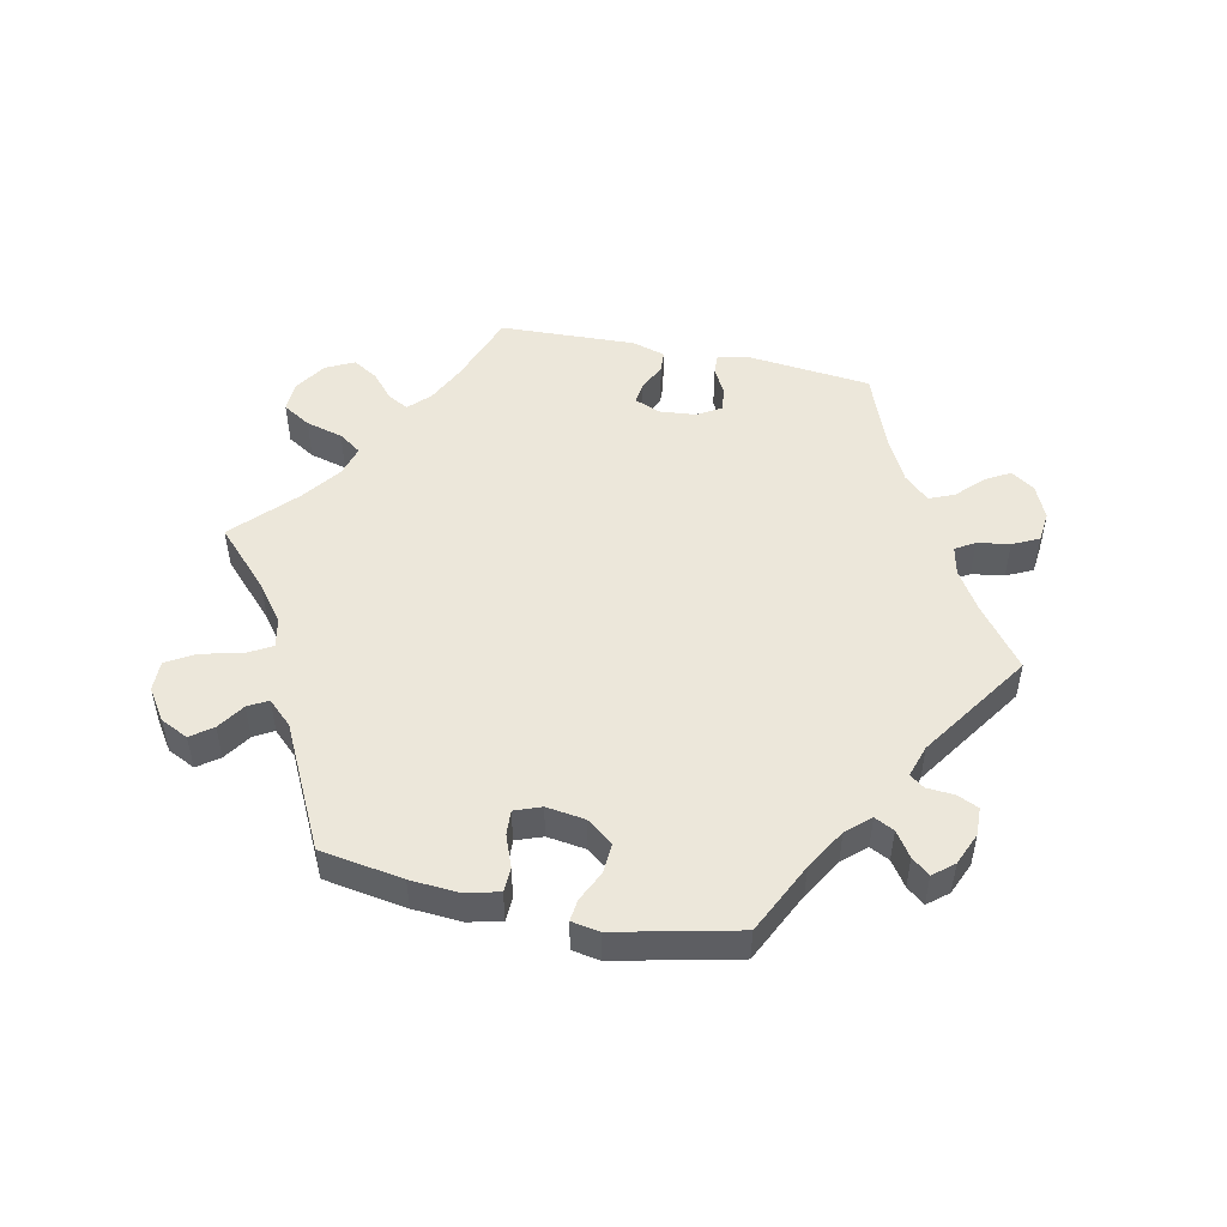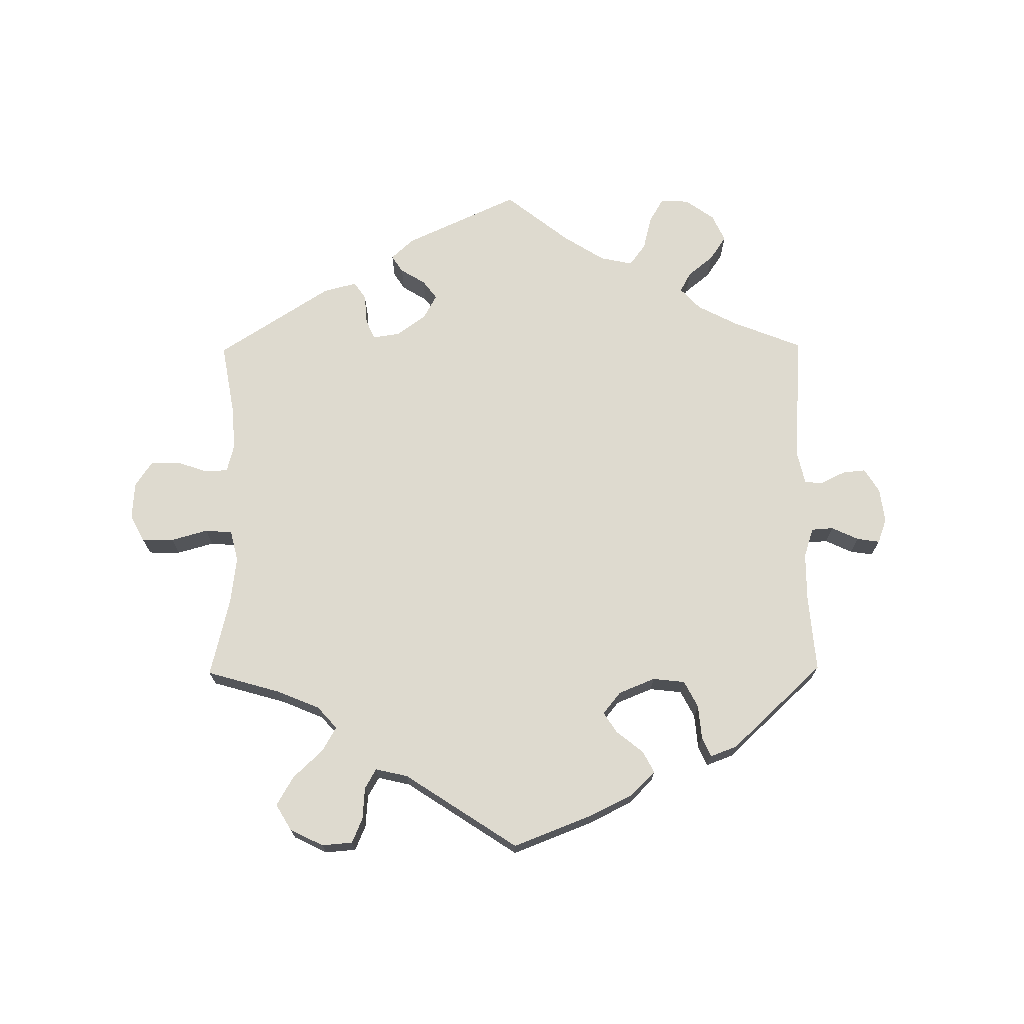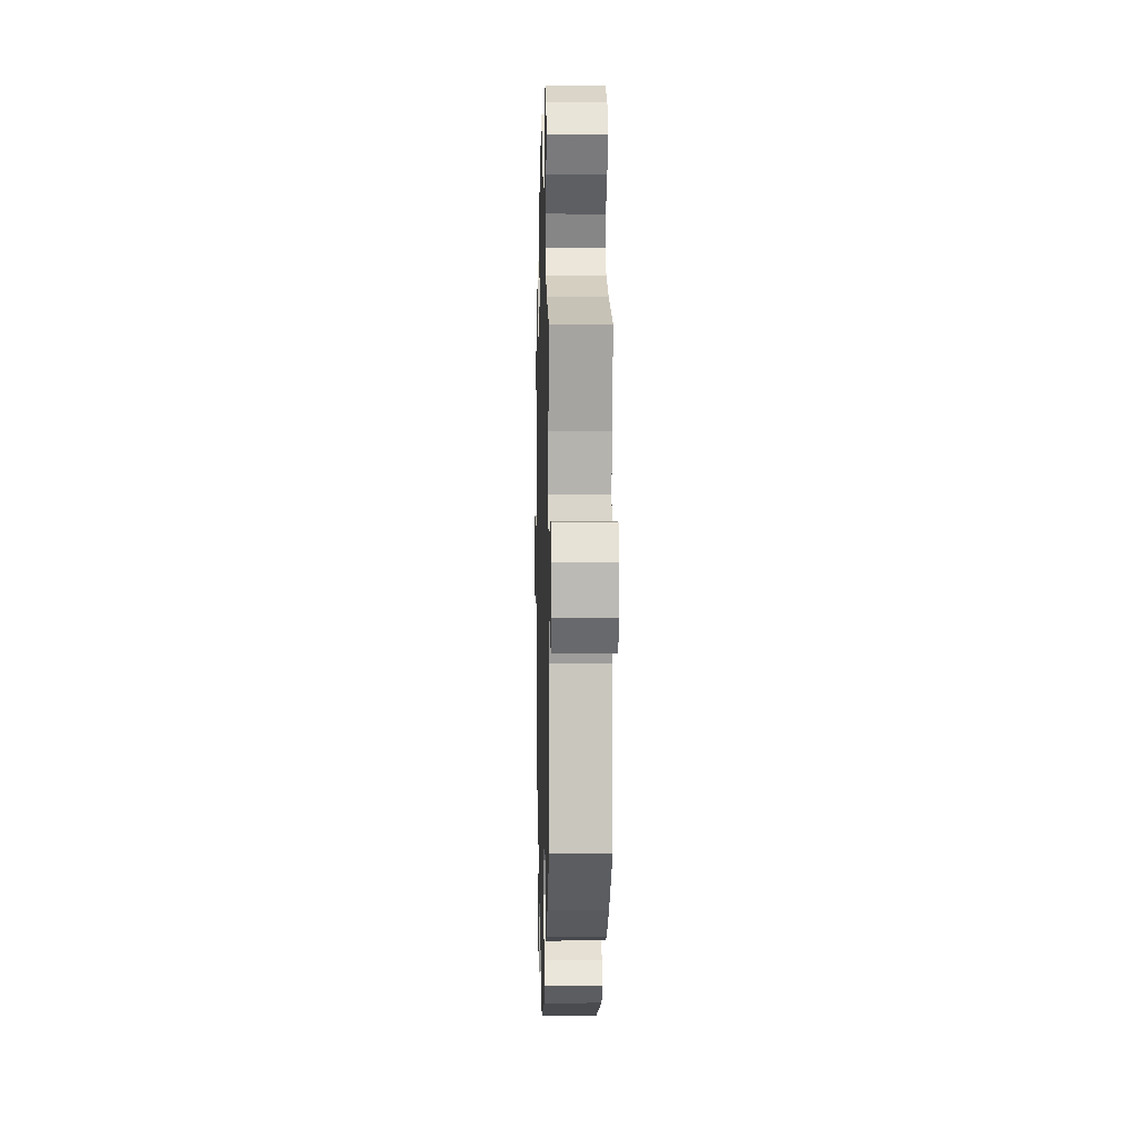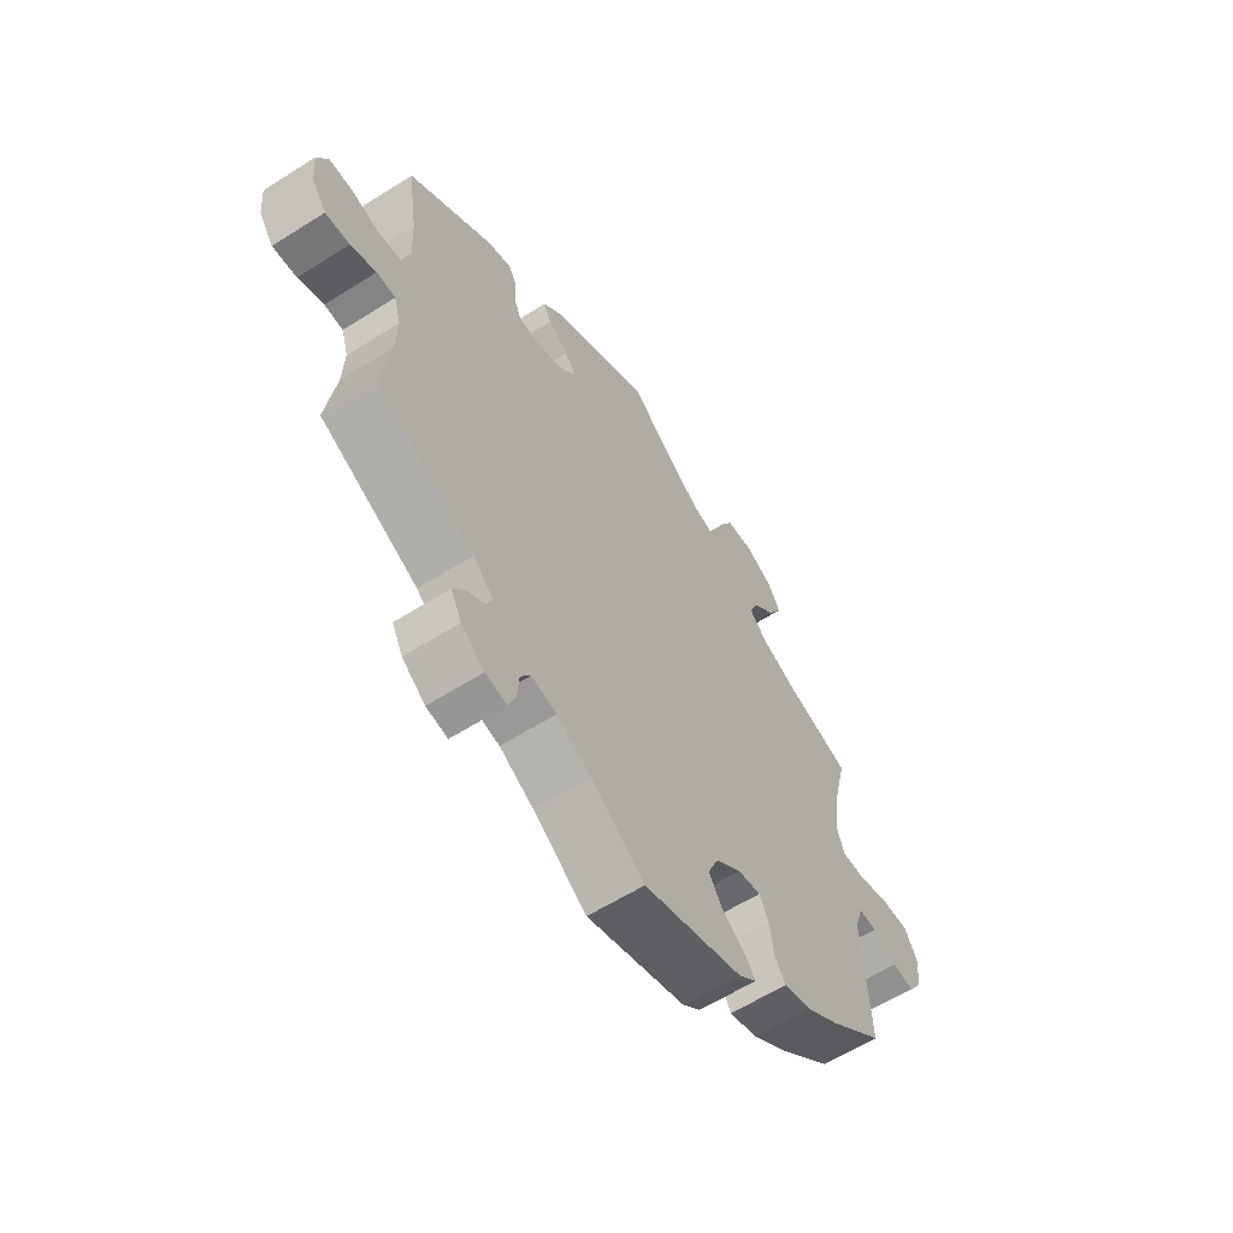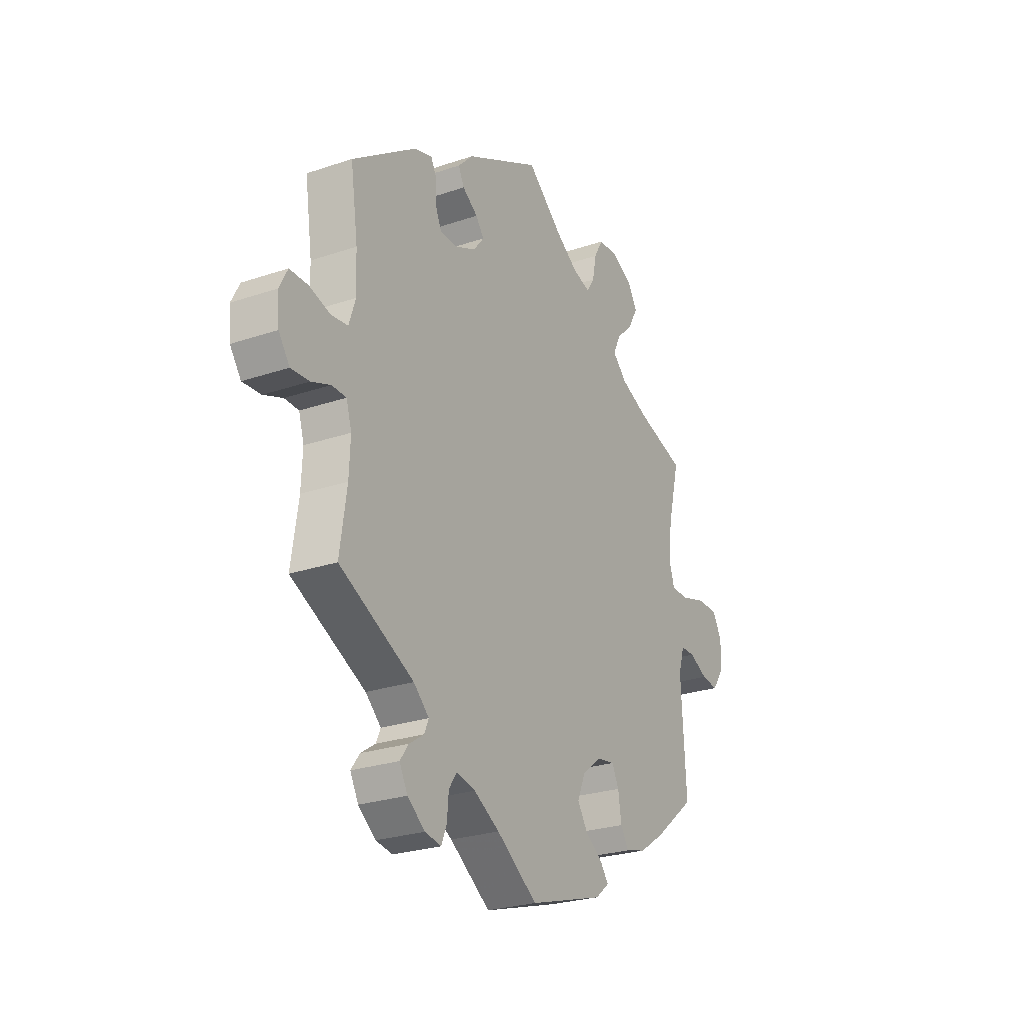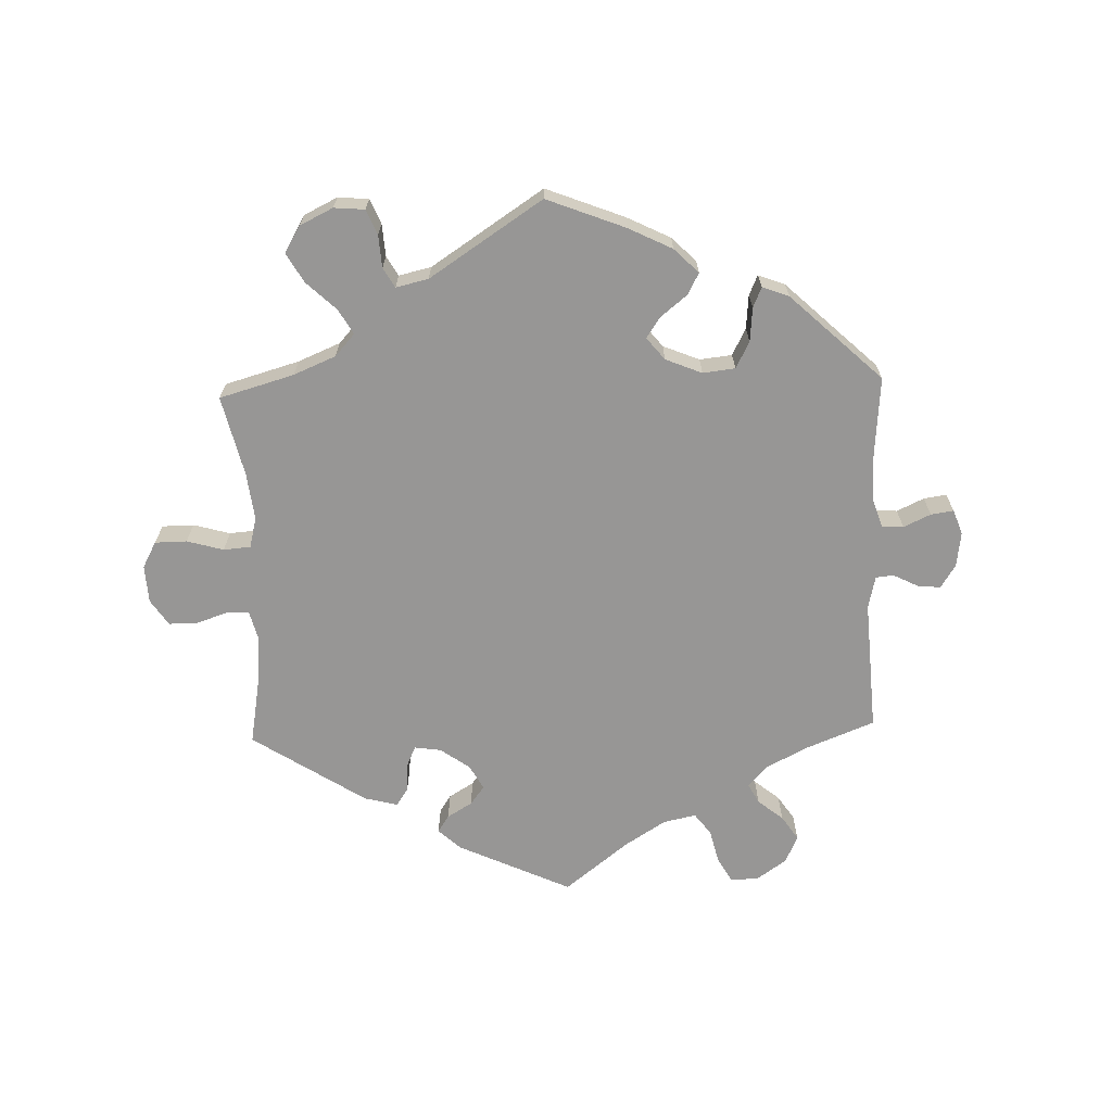
<metadata>
{"format":"obj","ext":"obj","renderer":"f3d","projection":"perspective","resolution":1024,"background":"white","views":[{"elev":50.5,"azim":162.3,"up":"+Y"},{"elev":71.0,"azim":119.5,"up":"+Y"},{"elev":2.7,"azim":88.5,"up":"+Z"},{"elev":-60.2,"azim":-57.0,"up":"+Z"},{"elev":-25.8,"azim":-61.6,"up":"+Z"},{"elev":-68.0,"azim":121.8,"up":"+Y"}]}
</metadata>
<code>
v -0.484 0.07 -0.173
v -0.481 0.07 -0.104
v -0.494 0.07 -0.061
v -0.529 0.07 -0.06
v -0.576 0.07 -0.078
v -0.621 0.07 -0.081
v -0.648 0.07 -0.043
v -0.653 0.07 0.012
v -0.633 0.07 0.051
v -0.589 0.07 0.051
v -0.537 0.07 0.036
v -0.496 0.07 0.041
v -0.48 0.07 0.09
v -0.483 0.07 0.165
v -0.501 0.07 0.289
v -0.344 0.07 0.4
v -0.299 0.07 0.414
v -0.285 0.07 0.386
v -0.284 0.07 0.341
v -0.27 0.07 0.308
v -0.227 0.07 0.307
v -0.176 0.07 0.33
v -0.15 0.07 0.363
v -0.17 0.07 0.39
v -0.208 0.07 0.416
v -0.222 0.07 0.445
v -0.185 0.07 0.483
v 0 0.07 0.578
v 0.087 0.07 0.505
v 0.143 0.07 0.467
v 0.186 0.07 0.455
v 0.205 0.07 0.485
v 0.215 0.07 0.534
v 0.237 0.07 0.573
v 0.285 0.07 0.576
v 0.337 0.07 0.55
v 0.361 0.07 0.511
v 0.337 0.07 0.468
v 0.295 0.07 0.427
v 0.277 0.07 0.389
v 0.312 0.07 0.355
v 0.38 0.07 0.326
v 0.501 0.07 0.29
v 0.472 0.07 0.174
v 0.463 0.07 0.104
v 0.477 0.07 0.061
v 0.521 0.07 0.061
v 0.581 0.07 0.079
v 0.633 0.07 0.079
v 0.656 0.07 0.038
v 0.652 0.07 -0.019
v 0.625 0.07 -0.058
v 0.584 0.07 -0.053
v 0.539 0.07 -0.031
v 0.504 0.07 -0.031
v 0.489 0.07 -0.08
v 0.501 0.07 -0.288
v 0.4 0.07 -0.369
v 0.337 0.07 -0.411
v 0.286 0.07 -0.425
v 0.266 0.07 -0.393
v 0.258 0.07 -0.341
v 0.241 0.07 -0.307
v 0.198 0.07 -0.314
v 0.15 0.07 -0.351
v 0.13 0.07 -0.397
v 0.155 0.07 -0.436
v 0.198 0.07 -0.466
v 0.218 0.07 -0.493
v 0.184 0.07 -0.521
v 0 0.07 -0.577
v -0.1 0.07 -0.508
v -0.163 0.07 -0.472
v -0.21 0.07 -0.462
v -0.229 0.07 -0.49
v -0.233 0.07 -0.536
v -0.246 0.07 -0.569
v -0.286 0.07 -0.562
v -0.329 0.07 -0.529
v -0.349 0.07 -0.491
v -0.328 0.07 -0.462
v -0.292 0.07 -0.438
v -0.281 0.07 -0.413
v -0.319 0.07 -0.378
v -0.501 0.07 -0.288
v -0.484 0 -0.173
v -0.481 0 -0.104
v -0.494 0 -0.061
v -0.529 0 -0.06
v -0.576 0 -0.078
v -0.621 0 -0.081
v -0.648 0 -0.043
v -0.653 0 0.012
v -0.633 0 0.051
v -0.589 0 0.051
v -0.537 0 0.036
v -0.496 0 0.041
v -0.48 0 0.09
v -0.483 0 0.165
v -0.501 0 0.289
v -0.344 0 0.4
v -0.299 0 0.414
v -0.285 0 0.386
v -0.284 0 0.341
v -0.27 0 0.308
v -0.227 0 0.307
v -0.176 0 0.33
v -0.15 0 0.363
v -0.17 0 0.39
v -0.208 0 0.416
v -0.222 0 0.445
v -0.185 0 0.483
v 0 0 0.578
v 0.087 0 0.505
v 0.143 0 0.467
v 0.186 0 0.455
v 0.205 0 0.485
v 0.215 0 0.534
v 0.237 0 0.573
v 0.285 0 0.576
v 0.337 0 0.55
v 0.361 0 0.511
v 0.337 0 0.468
v 0.295 0 0.427
v 0.277 0 0.389
v 0.312 0 0.355
v 0.38 0 0.326
v 0.501 0 0.29
v 0.472 0 0.174
v 0.463 0 0.104
v 0.477 0 0.061
v 0.521 0 0.061
v 0.581 0 0.079
v 0.633 0 0.079
v 0.656 0 0.038
v 0.652 0 -0.019
v 0.625 0 -0.058
v 0.584 0 -0.053
v 0.539 0 -0.031
v 0.504 0 -0.031
v 0.489 0 -0.08
v 0.501 0 -0.288
v 0.4 0 -0.369
v 0.337 0 -0.411
v 0.286 0 -0.425
v 0.266 0 -0.393
v 0.258 0 -0.341
v 0.241 0 -0.307
v 0.198 0 -0.314
v 0.15 0 -0.351
v 0.13 0 -0.397
v 0.155 0 -0.436
v 0.198 0 -0.466
v 0.218 0 -0.493
v 0.184 0 -0.521
v 0 0 -0.577
v -0.1 0 -0.508
v -0.163 0 -0.472
v -0.21 0 -0.462
v -0.229 0 -0.49
v -0.233 0 -0.536
v -0.246 0 -0.569
v -0.286 0 -0.562
v -0.329 0 -0.529
v -0.349 0 -0.491
v -0.328 0 -0.462
v -0.292 0 -0.438
v -0.281 0 -0.413
v -0.319 0 -0.378
v -0.501 0 -0.288
f 84 85 1
f 83 84 1 2
f 79 80 81 82
f 79 82 83
f 78 79 83
f 75 76 77 78
f 74 75 78 83
f 73 74 83 2
f 69 70 71 72
f 67 68 69 72
f 66 67 72 73
f 65 66 73 2
f 59 60 61 62
f 59 62 63
f 56 57 58 59
f 55 56 59 63
f 51 52 53 54
f 51 54 55
f 50 51 55
f 47 48 49 50
f 46 47 50 55
f 45 46 55 63
f 42 43 44
f 41 42 44 45
f 40 41 45 63
f 36 37 38 39
f 36 39 40
f 35 36 40
f 32 33 34 35
f 31 32 35 40
f 30 31 40 63
f 26 27 28 29
f 24 25 26 29
f 23 24 29 30
f 22 23 30 63
f 16 17 18 19
f 14 15 16 19
f 13 14 19 20
f 12 13 20 21
f 8 9 10 11
f 8 11 12
f 7 8 12
f 4 5 6 7
f 3 4 7 12
f 64 65 2 3
f 21 22 63 64
f 3 12 21 64
f 86 170 169
f 87 86 169 168
f 167 166 165 164
f 168 167 164
f 168 164 163
f 163 162 161 160
f 168 163 160 159
f 87 168 159 158
f 157 156 155 154
f 157 154 153 152
f 158 157 152 151
f 87 158 151 150
f 147 146 145 144
f 148 147 144
f 144 143 142 141
f 148 144 141 140
f 139 138 137 136
f 140 139 136
f 140 136 135
f 135 134 133 132
f 140 135 132 131
f 148 140 131 130
f 129 128 127
f 130 129 127 126
f 148 130 126 125
f 124 123 122 121
f 125 124 121
f 125 121 120
f 120 119 118 117
f 125 120 117 116
f 148 125 116 115
f 114 113 112 111
f 114 111 110 109
f 115 114 109 108
f 148 115 108 107
f 104 103 102 101
f 104 101 100 99
f 105 104 99 98
f 106 105 98 97
f 96 95 94 93
f 97 96 93
f 97 93 92
f 92 91 90 89
f 97 92 89 88
f 88 87 150 149
f 149 148 107 106
f 149 106 97 88
f 1 86 87 2
f 2 87 88 3
f 3 88 89 4
f 4 89 90 5
f 5 90 91 6
f 6 91 92 7
f 7 92 93 8
f 8 93 94 9
f 9 94 95 10
f 10 95 96 11
f 11 96 97 12
f 12 97 98 13
f 13 98 99 14
f 14 99 100 15
f 15 100 101 16
f 16 101 102 17
f 17 102 103 18
f 18 103 104 19
f 19 104 105 20
f 20 105 106 21
f 21 106 107 22
f 22 107 108 23
f 23 108 109 24
f 24 109 110 25
f 25 110 111 26
f 26 111 112 27
f 27 112 113 28
f 28 113 114 29
f 29 114 115 30
f 30 115 116 31
f 31 116 117 32
f 32 117 118 33
f 33 118 119 34
f 34 119 120 35
f 35 120 121 36
f 36 121 122 37
f 37 122 123 38
f 38 123 124 39
f 39 124 125 40
f 40 125 126 41
f 41 126 127 42
f 42 127 128 43
f 43 128 129 44
f 44 129 130 45
f 45 130 131 46
f 46 131 132 47
f 47 132 133 48
f 48 133 134 49
f 49 134 135 50
f 50 135 136 51
f 51 136 137 52
f 52 137 138 53
f 53 138 139 54
f 54 139 140 55
f 55 140 141 56
f 56 141 142 57
f 57 142 143 58
f 58 143 144 59
f 59 144 145 60
f 60 145 146 61
f 61 146 147 62
f 62 147 148 63
f 63 148 149 64
f 64 149 150 65
f 65 150 151 66
f 66 151 152 67
f 67 152 153 68
f 68 153 154 69
f 69 154 155 70
f 70 155 156 71
f 71 156 157 72
f 72 157 158 73
f 73 158 159 74
f 74 159 160 75
f 75 160 161 76
f 76 161 162 77
f 77 162 163 78
f 78 163 164 79
f 79 164 165 80
f 80 165 166 81
f 81 166 167 82
f 82 167 168 83
f 83 168 169 84
f 84 169 170 85
f 85 170 86 1

</code>
